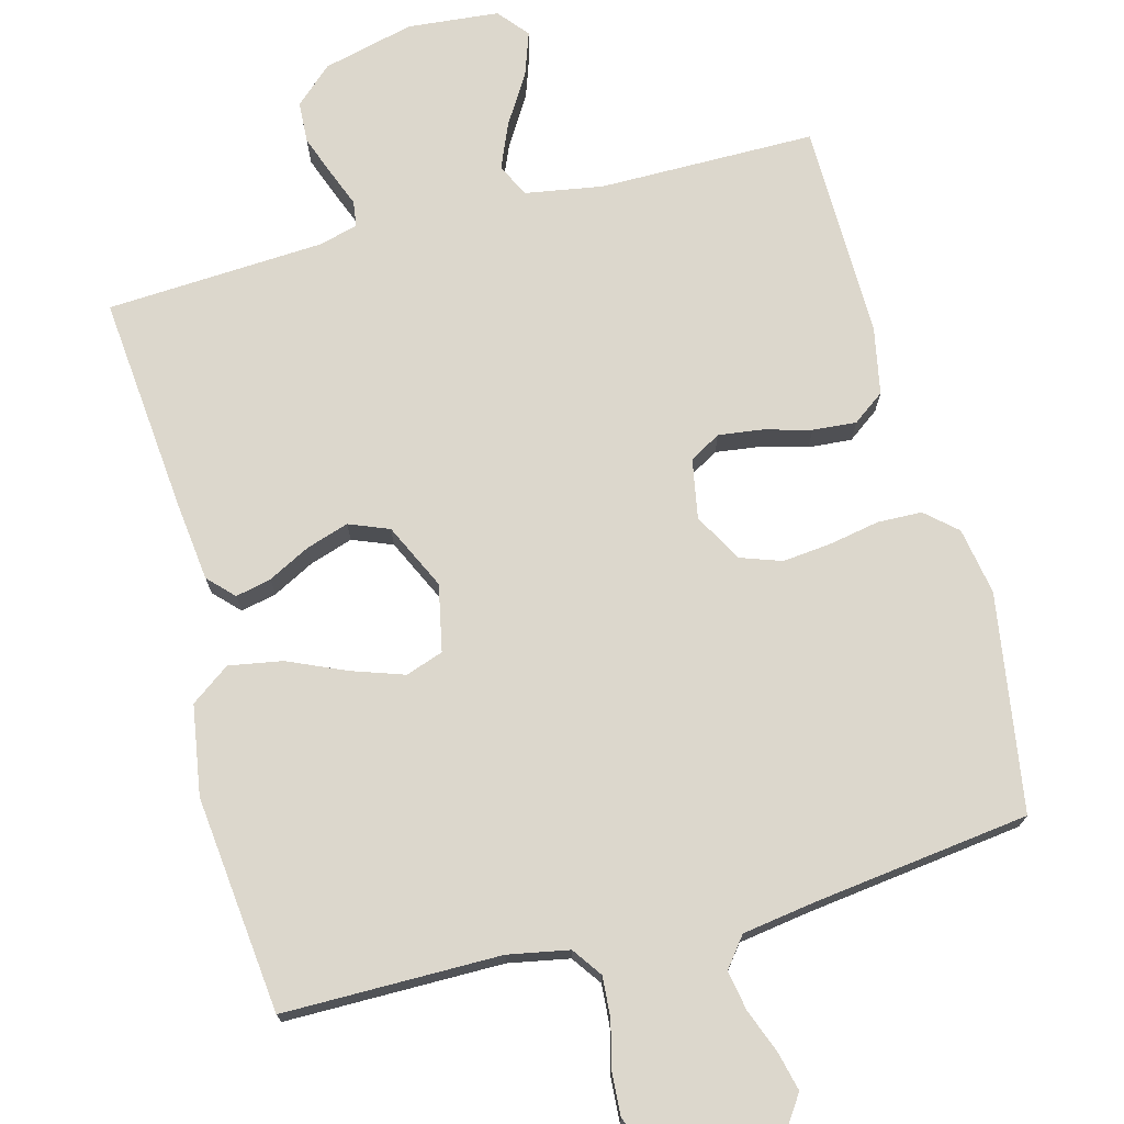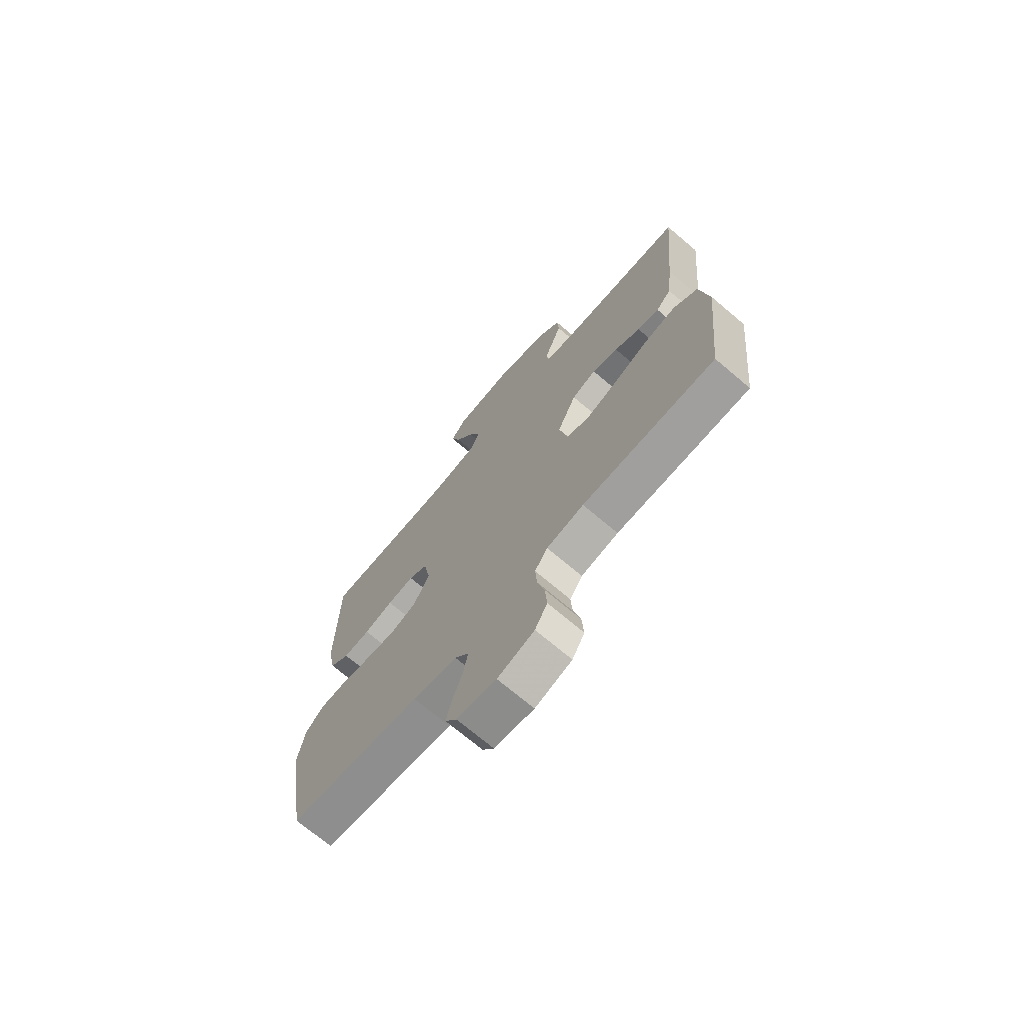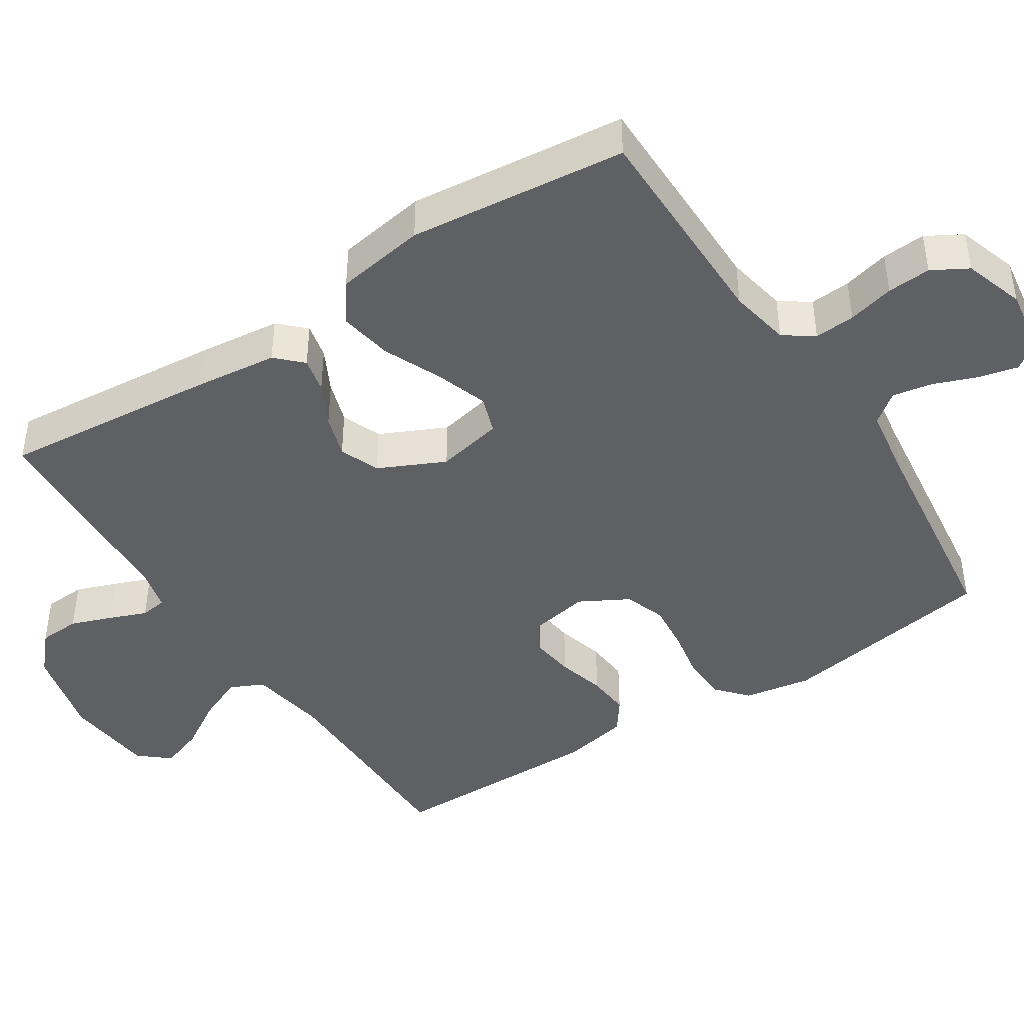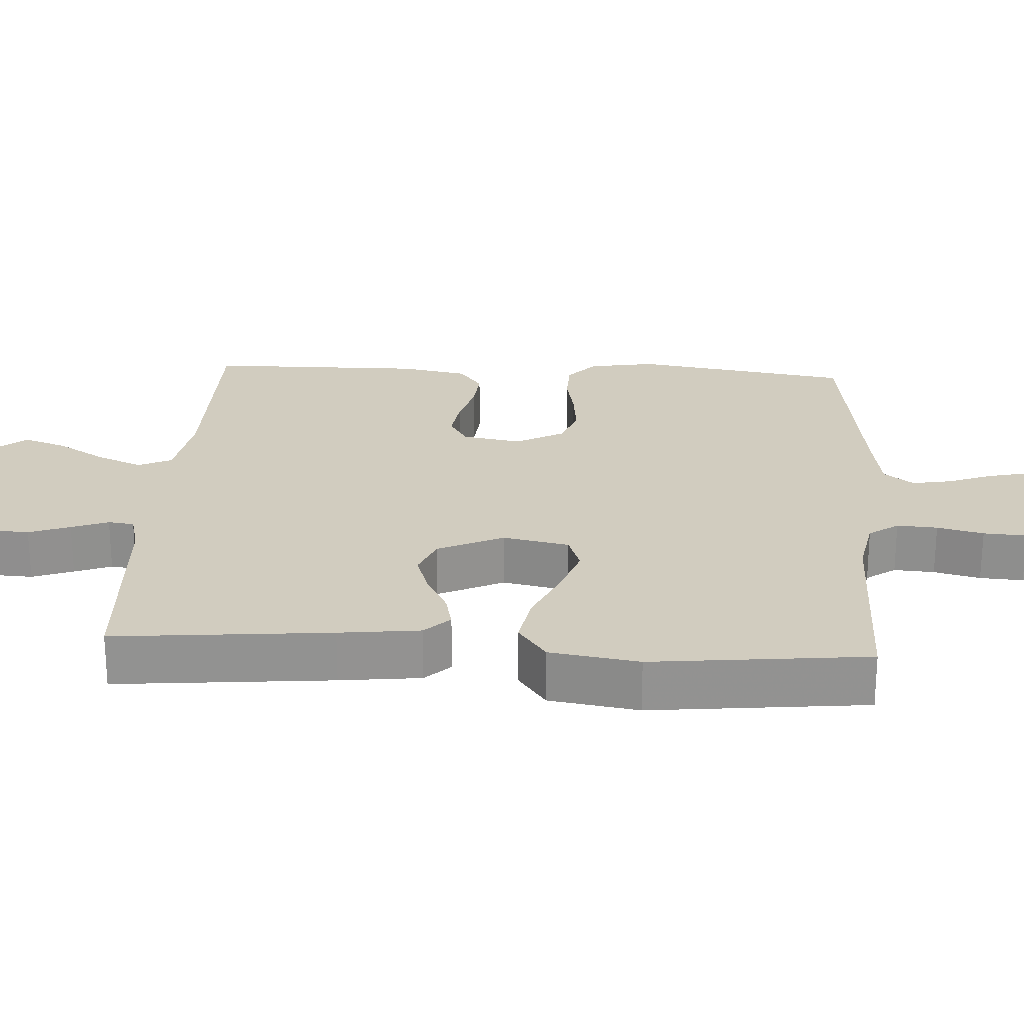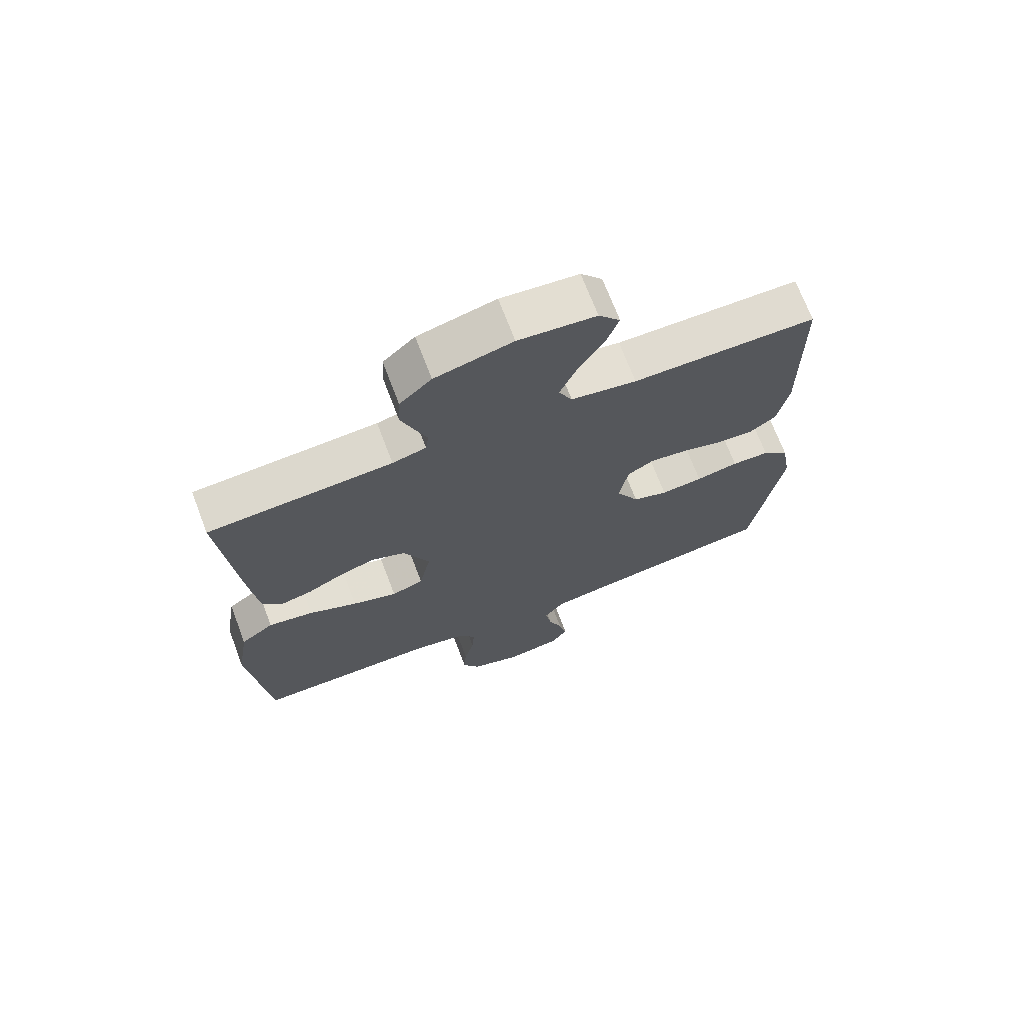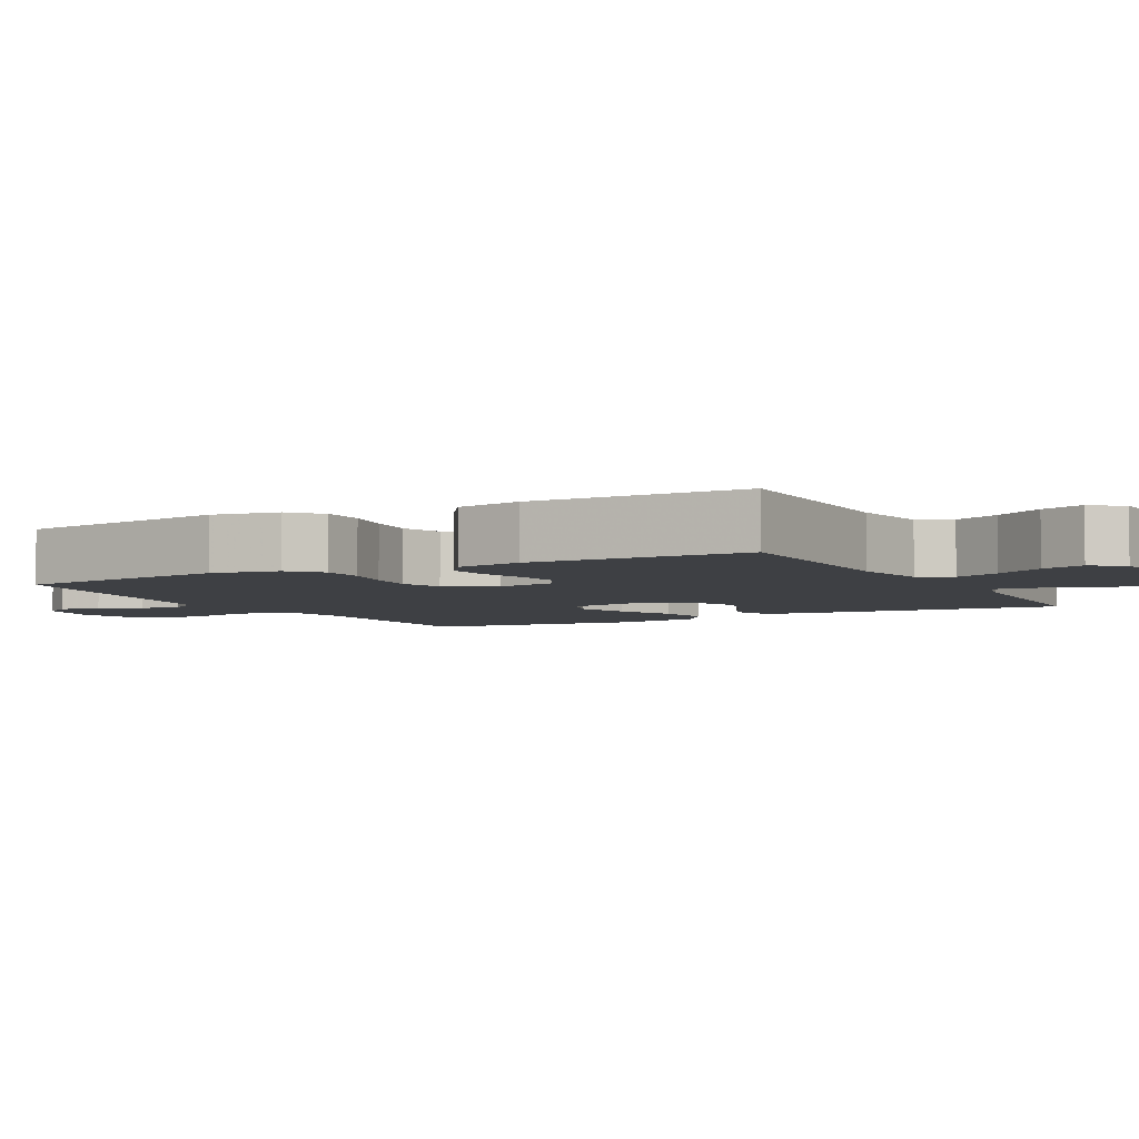
<metadata>
{"format":"obj","ext":"obj","renderer":"f3d","projection":"perspective","resolution":1024,"background":"white","views":[{"elev":72.9,"azim":165.1,"up":"+Y"},{"elev":-71.2,"azim":49.7,"up":"+Z"},{"elev":-43.7,"azim":123.0,"up":"+Y"},{"elev":23.9,"azim":93.3,"up":"+Y"},{"elev":70.3,"azim":159.2,"up":"+Z"},{"elev":-4.6,"azim":-61.7,"up":"+Y"}]}
</metadata>
<code>
v -0.5 0.07 -0.5
v -0.548 0.07 -0.2
v -0.532 0.07 -0.107
v -0.489 0.07 -0.069
v -0.428 0.07 -0.067
v -0.359 0.07 -0.08
v -0.291 0.07 -0.087
v -0.234 0.07 -0.067
v -0.197 0.07 0
v -0.212 0.07 0.082
v -0.255 0.07 0.107
v -0.315 0.07 0.099
v -0.381 0.07 0.081
v -0.441 0.07 0.076
v -0.485 0.07 0.108
v -0.503 0.07 0.2
v -0.5 0.07 0.5
v -0.2 0.07 0.501
v -0.093 0.07 0.519
v -0.071 0.07 0.565
v -0.098 0.07 0.628
v -0.14 0.07 0.696
v -0.161 0.07 0.756
v -0.126 0.07 0.798
v 0 0.07 0.81
v 0.126 0.07 0.779
v 0.178 0.07 0.732
v 0.181 0.07 0.675
v 0.16 0.07 0.618
v 0.14 0.07 0.567
v 0.145 0.07 0.531
v 0.2 0.07 0.517
v 0.5 0.07 0.5
v 0.472 0.07 0.2
v 0.459 0.07 0.088
v 0.425 0.07 0.053
v 0.376 0.07 0.064
v 0.318 0.07 0.094
v 0.259 0.07 0.113
v 0.204 0.07 0.091
v 0.161 0.07 0
v 0.18 0.07 -0.092
v 0.232 0.07 -0.11
v 0.305 0.07 -0.085
v 0.384 0.07 -0.05
v 0.458 0.07 -0.037
v 0.512 0.07 -0.076
v 0.532 0.07 -0.2
v 0.5 0.07 -0.5
v 0.2 0.07 -0.501
v 0.116 0.07 -0.517
v 0.087 0.07 -0.558
v 0.091 0.07 -0.614
v 0.107 0.07 -0.678
v 0.111 0.07 -0.738
v 0.083 0.07 -0.787
v 0 0.07 -0.814
v -0.089 0.07 -0.801
v -0.115 0.07 -0.763
v -0.102 0.07 -0.709
v -0.079 0.07 -0.649
v -0.069 0.07 -0.594
v -0.101 0.07 -0.553
v -0.2 0.07 -0.538
v -0.5 0 -0.5
v -0.548 0 -0.2
v -0.532 0 -0.107
v -0.489 0 -0.069
v -0.428 0 -0.067
v -0.359 0 -0.08
v -0.291 0 -0.087
v -0.234 0 -0.067
v -0.197 0 0
v -0.212 0 0.082
v -0.255 0 0.107
v -0.315 0 0.099
v -0.381 0 0.081
v -0.441 0 0.076
v -0.485 0 0.108
v -0.503 0 0.2
v -0.5 0 0.5
v -0.2 0 0.501
v -0.093 0 0.519
v -0.071 0 0.565
v -0.098 0 0.628
v -0.14 0 0.696
v -0.161 0 0.756
v -0.126 0 0.798
v 0 0 0.81
v 0.126 0 0.779
v 0.178 0 0.732
v 0.181 0 0.675
v 0.16 0 0.618
v 0.14 0 0.567
v 0.145 0 0.531
v 0.2 0 0.517
v 0.5 0 0.5
v 0.472 0 0.2
v 0.459 0 0.088
v 0.425 0 0.053
v 0.376 0 0.064
v 0.318 0 0.094
v 0.259 0 0.113
v 0.204 0 0.091
v 0.161 0 0
v 0.18 0 -0.092
v 0.232 0 -0.11
v 0.305 0 -0.085
v 0.384 0 -0.05
v 0.458 0 -0.037
v 0.512 0 -0.076
v 0.532 0 -0.2
v 0.5 0 -0.5
v 0.2 0 -0.501
v 0.116 0 -0.517
v 0.087 0 -0.558
v 0.091 0 -0.614
v 0.107 0 -0.678
v 0.111 0 -0.738
v 0.083 0 -0.787
v 0 0 -0.814
v -0.089 0 -0.801
v -0.115 0 -0.763
v -0.102 0 -0.709
v -0.079 0 -0.649
v -0.069 0 -0.594
v -0.101 0 -0.553
v -0.2 0 -0.538
f 58 59 60 61
f 58 61 62
f 57 58 62
f 56 57 62
f 53 54 55 56
f 52 53 56 62
f 51 52 62 63
f 47 48 49 50
f 44 45 46 47
f 43 44 47 50
f 42 43 50 51
f 35 36 37 38
f 35 38 39
f 32 33 34 35
f 31 32 35 39
f 27 28 29 30
f 25 26 27 30
f 25 30 31
f 21 22 23 24
f 20 21 24 25
f 15 16 17 18
f 15 18 19
f 12 13 14 15
f 11 12 15 19
f 10 11 19 20
f 3 4 5 6
f 3 6 7
f 64 1 2 3
f 64 3 7
f 63 64 7 8
f 41 42 51 63
f 40 41 63 8
f 39 40 8 9
f 20 25 31 39
f 9 10 20 39
f 125 124 123 122
f 126 125 122
f 126 122 121
f 126 121 120
f 120 119 118 117
f 126 120 117 116
f 127 126 116 115
f 114 113 112 111
f 111 110 109 108
f 114 111 108 107
f 115 114 107 106
f 102 101 100 99
f 103 102 99
f 99 98 97 96
f 103 99 96 95
f 94 93 92 91
f 94 91 90 89
f 95 94 89
f 88 87 86 85
f 89 88 85 84
f 82 81 80 79
f 83 82 79
f 79 78 77 76
f 83 79 76 75
f 84 83 75 74
f 70 69 68 67
f 71 70 67
f 67 66 65 128
f 71 67 128
f 72 71 128 127
f 127 115 106 105
f 72 127 105 104
f 73 72 104 103
f 103 95 89 84
f 103 84 74 73
f 1 65 66 2
f 2 66 67 3
f 3 67 68 4
f 4 68 69 5
f 5 69 70 6
f 6 70 71 7
f 7 71 72 8
f 8 72 73 9
f 9 73 74 10
f 10 74 75 11
f 11 75 76 12
f 12 76 77 13
f 13 77 78 14
f 14 78 79 15
f 15 79 80 16
f 16 80 81 17
f 17 81 82 18
f 18 82 83 19
f 19 83 84 20
f 20 84 85 21
f 21 85 86 22
f 22 86 87 23
f 23 87 88 24
f 24 88 89 25
f 25 89 90 26
f 26 90 91 27
f 27 91 92 28
f 28 92 93 29
f 29 93 94 30
f 30 94 95 31
f 31 95 96 32
f 32 96 97 33
f 33 97 98 34
f 34 98 99 35
f 35 99 100 36
f 36 100 101 37
f 37 101 102 38
f 38 102 103 39
f 39 103 104 40
f 40 104 105 41
f 41 105 106 42
f 42 106 107 43
f 43 107 108 44
f 44 108 109 45
f 45 109 110 46
f 46 110 111 47
f 47 111 112 48
f 48 112 113 49
f 49 113 114 50
f 50 114 115 51
f 51 115 116 52
f 52 116 117 53
f 53 117 118 54
f 54 118 119 55
f 55 119 120 56
f 56 120 121 57
f 57 121 122 58
f 58 122 123 59
f 59 123 124 60
f 60 124 125 61
f 61 125 126 62
f 62 126 127 63
f 63 127 128 64
f 64 128 65 1

</code>
